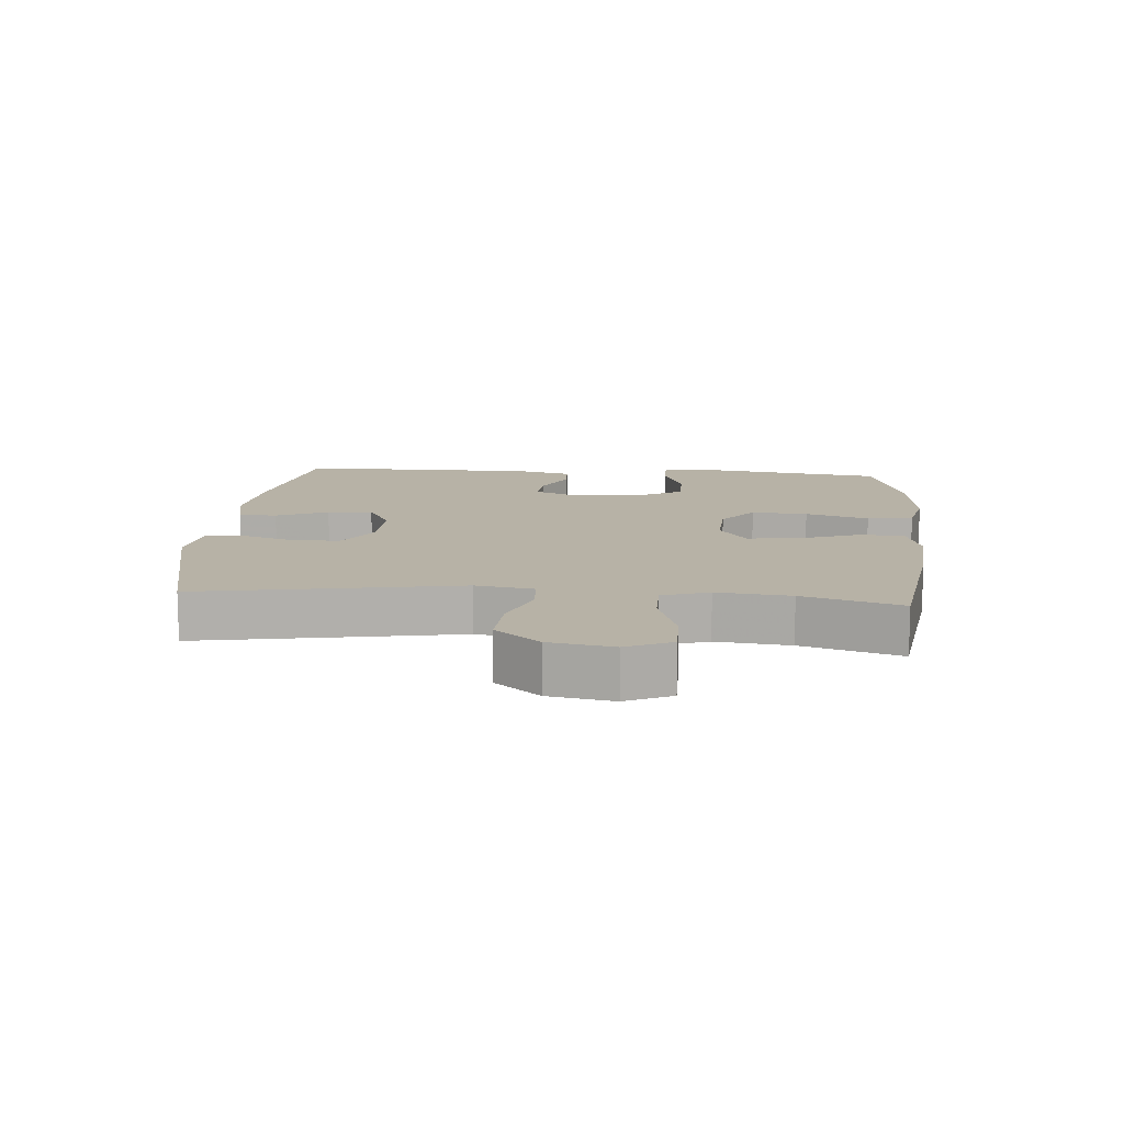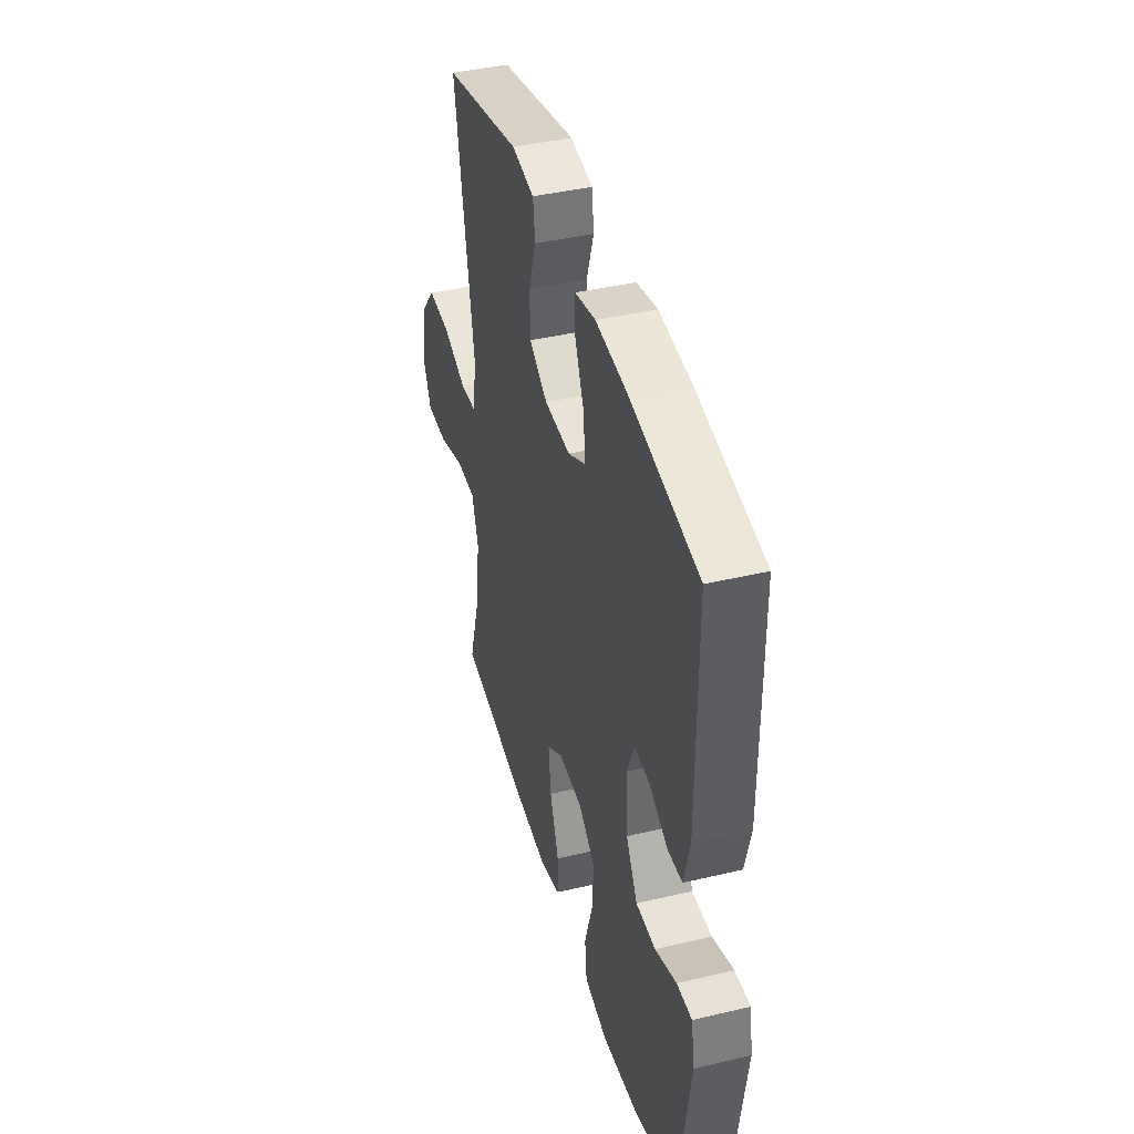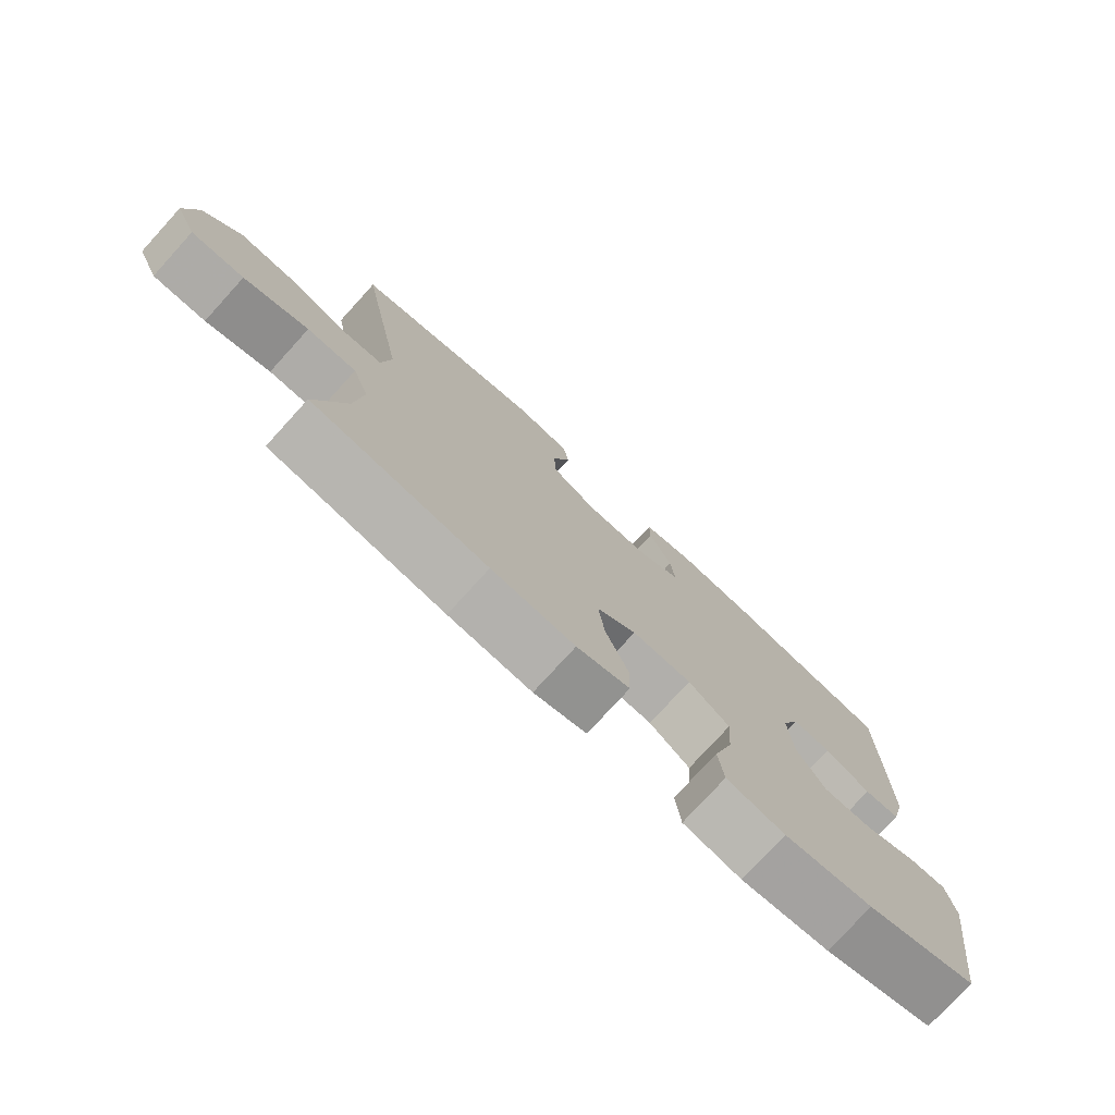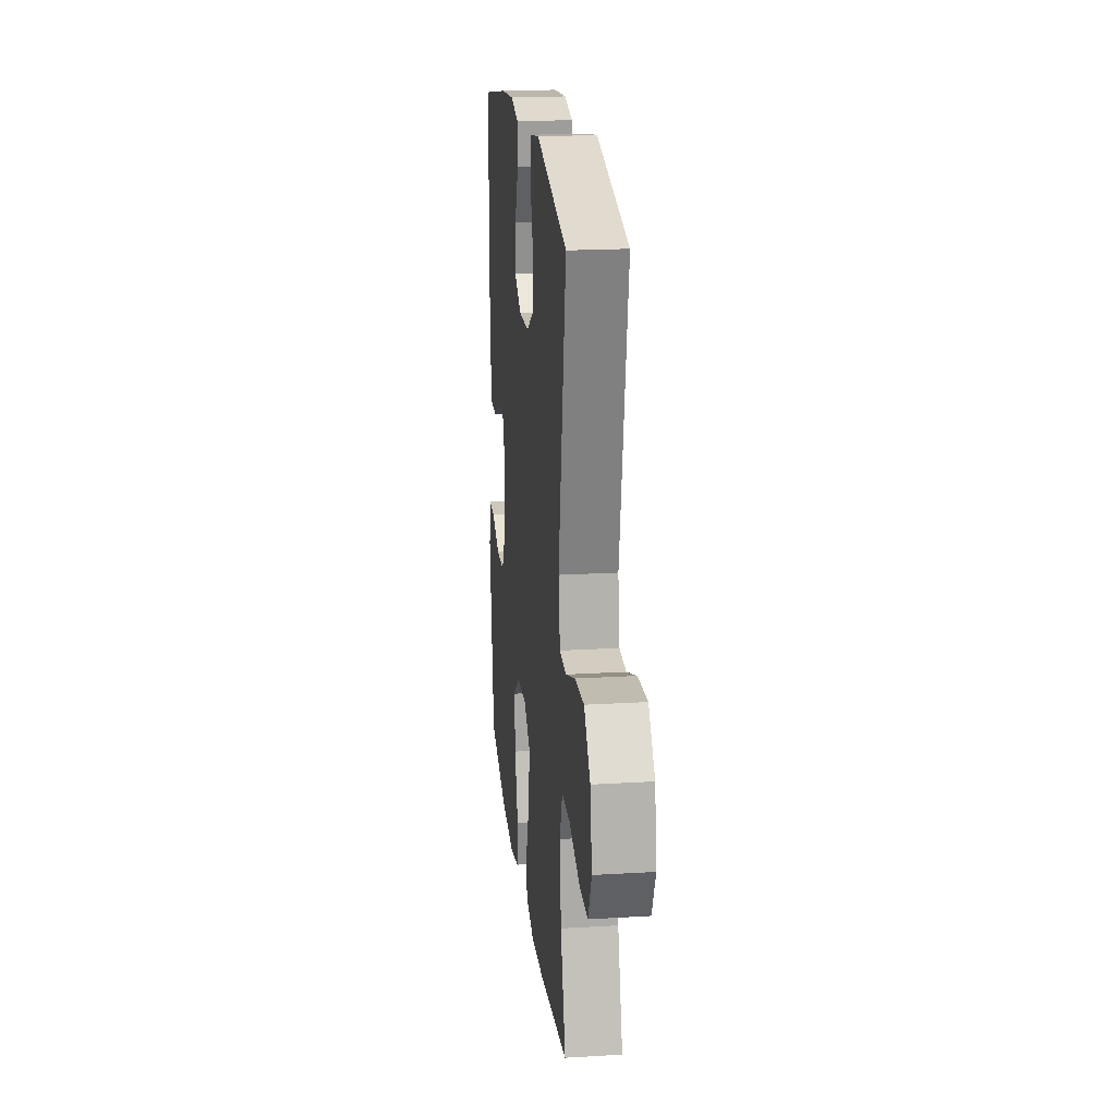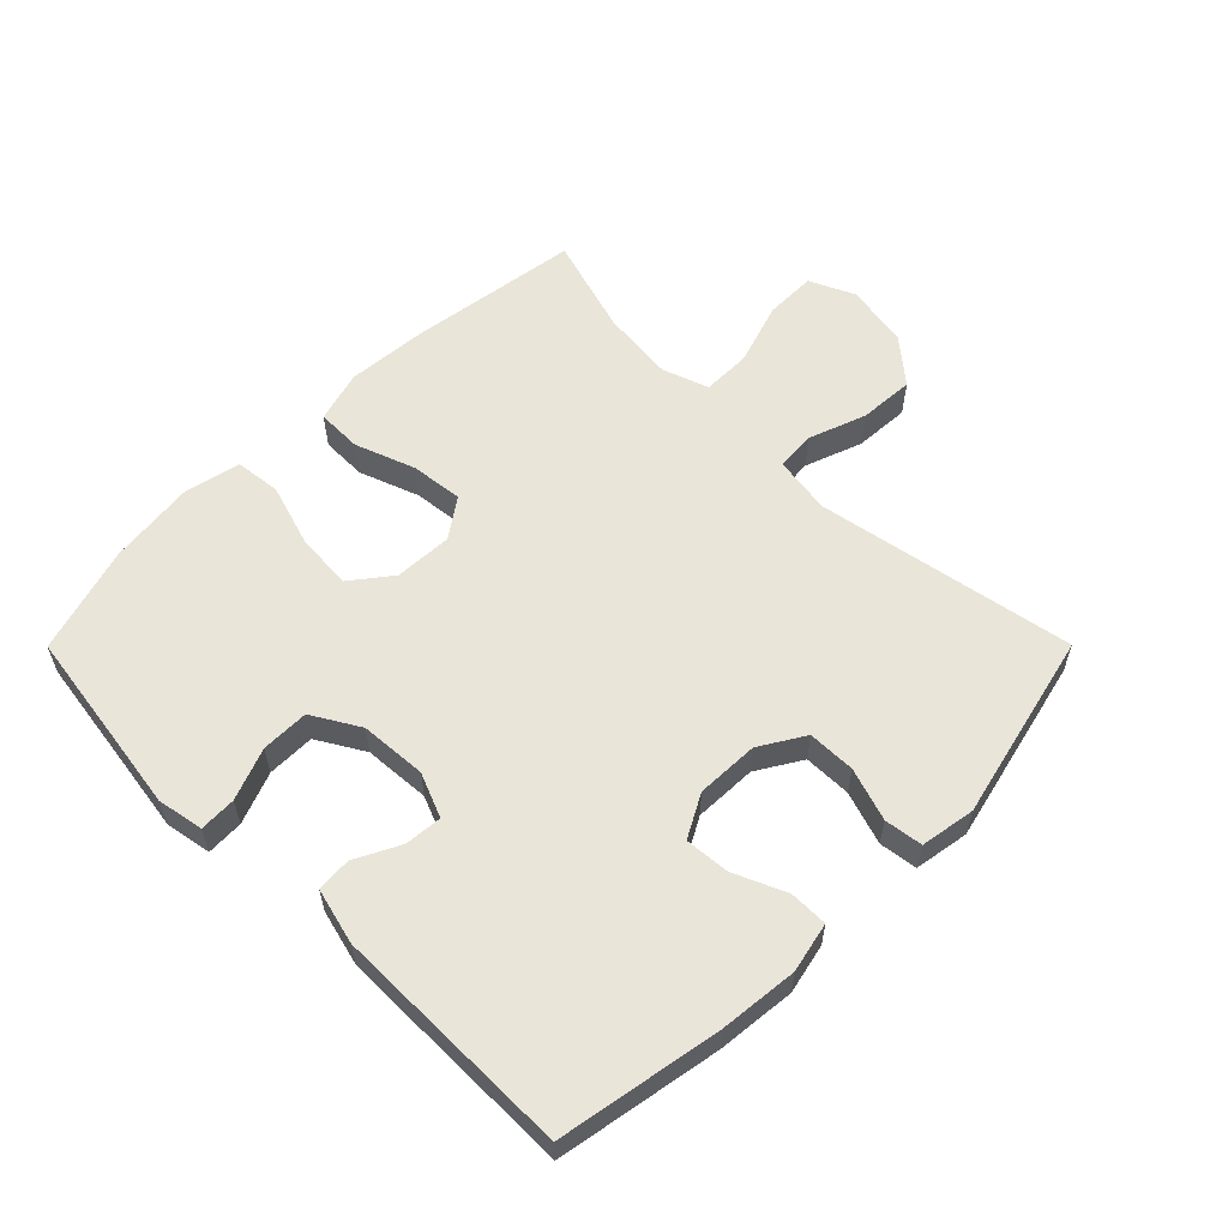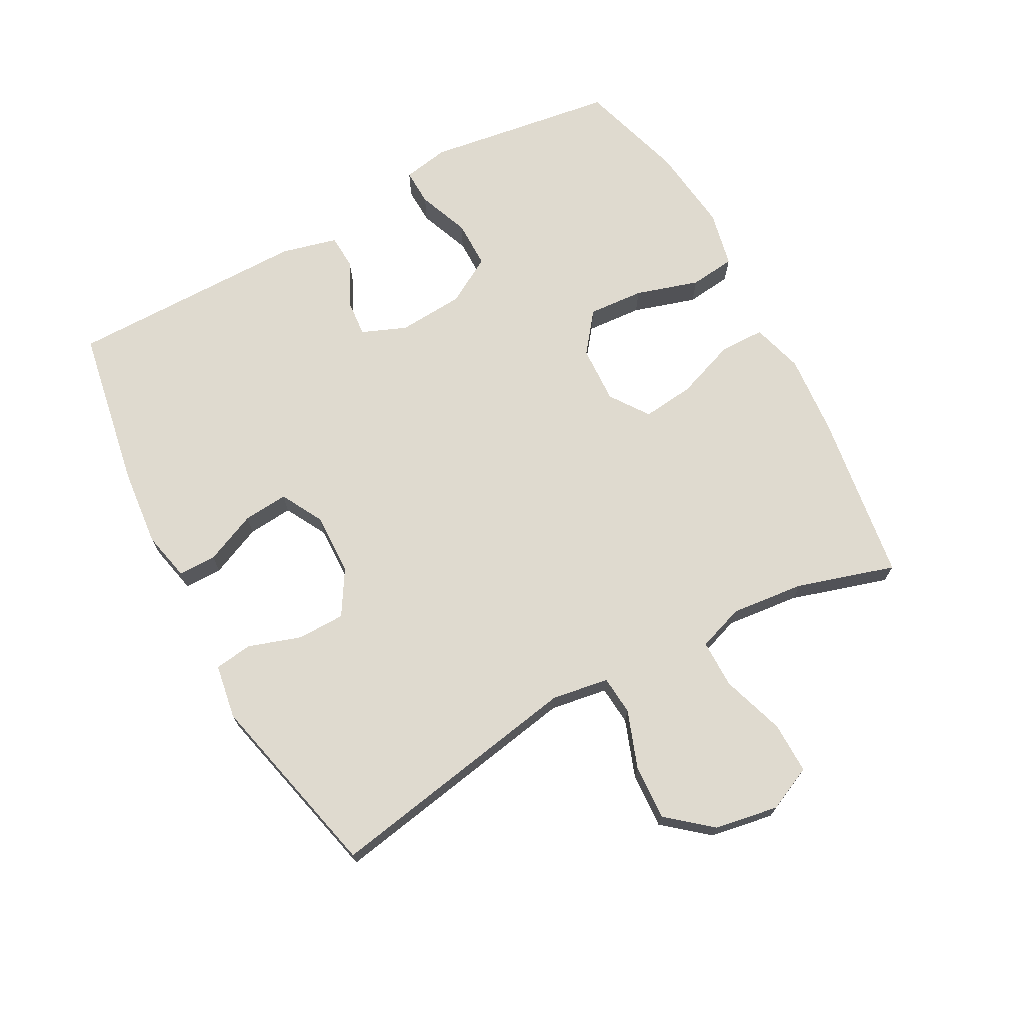
<metadata>
{"format":"obj","ext":"obj","renderer":"f3d","projection":"perspective","resolution":1024,"background":"white","views":[{"elev":12.3,"azim":94.8,"up":"+Y"},{"elev":41.4,"azim":-106.0,"up":"+Z"},{"elev":-76.9,"azim":137.7,"up":"+Z"},{"elev":20.0,"azim":83.7,"up":"+Z"},{"elev":58.4,"azim":-45.1,"up":"+Y"},{"elev":70.7,"azim":61.6,"up":"+Y"}]}
</metadata>
<code>
v 0.5 0.07 0.5
v 0.428 0.07 0.099
v 0.442 0.07 0.01
v 0.503 0.07 0.005
v 0.592 0.07 0.037
v 0.678 0.07 0.042
v 0.735 0.07 -0.026
v 0.752 0.07 -0.125
v 0.72 0.07 -0.195
v 0.64 0.07 -0.194
v 0.542 0.07 -0.162
v 0.467 0.07 -0.162
v 0.442 0.07 -0.234
v 0.454 0.07 -0.348
v 0.5 0.07 -0.5
v 0.235 0.07 -0.538
v 0.109 0.07 -0.548
v 0.029 0.07 -0.525
v 0.028 0.07 -0.455
v 0.062 0.07 -0.362
v 0.071 0.07 -0.281
v 0.011 0.07 -0.239
v -0.079 0.07 -0.243
v -0.141 0.07 -0.291
v -0.135 0.07 -0.378
v -0.105 0.07 -0.476
v -0.113 0.07 -0.547
v -0.201 0.07 -0.566
v -0.334 0.07 -0.55
v -0.5 0.07 -0.5
v -0.526 0.07 -0.321
v -0.543 0.07 -0.206
v -0.53 0.07 -0.134
v -0.473 0.07 -0.136
v -0.393 0.07 -0.167
v -0.319 0.07 -0.167
v -0.276 0.07 -0.094
v -0.269 0.07 0.009
v -0.297 0.07 0.078
v -0.355 0.07 0.073
v -0.424 0.07 0.038
v -0.478 0.07 0.041
v -0.5 0.07 0.128
v -0.5 0.07 0.5
v -0.248 0.07 0.545
v -0.127 0.07 0.557
v -0.05 0.07 0.54
v -0.05 0.07 0.481
v -0.085 0.07 0.401
v -0.091 0.07 0.331
v -0.025 0.07 0.295
v 0.072 0.07 0.298
v 0.141 0.07 0.34
v 0.142 0.07 0.414
v 0.115 0.07 0.496
v 0.123 0.07 0.555
v 0.208 0.07 0.569
v 0.5 0 0.5
v 0.428 0 0.099
v 0.442 0 0.01
v 0.503 0 0.005
v 0.592 0 0.037
v 0.678 0 0.042
v 0.735 0 -0.026
v 0.752 0 -0.125
v 0.72 0 -0.195
v 0.64 0 -0.194
v 0.542 0 -0.162
v 0.467 0 -0.162
v 0.442 0 -0.234
v 0.454 0 -0.348
v 0.5 0 -0.5
v 0.235 0 -0.538
v 0.109 0 -0.548
v 0.029 0 -0.525
v 0.028 0 -0.455
v 0.062 0 -0.362
v 0.071 0 -0.281
v 0.011 0 -0.239
v -0.079 0 -0.243
v -0.141 0 -0.291
v -0.135 0 -0.378
v -0.105 0 -0.476
v -0.113 0 -0.547
v -0.201 0 -0.566
v -0.334 0 -0.55
v -0.5 0 -0.5
v -0.526 0 -0.321
v -0.543 0 -0.206
v -0.53 0 -0.134
v -0.473 0 -0.136
v -0.393 0 -0.167
v -0.319 0 -0.167
v -0.276 0 -0.094
v -0.269 0 0.009
v -0.297 0 0.078
v -0.355 0 0.073
v -0.424 0 0.038
v -0.478 0 0.041
v -0.5 0 0.128
v -0.5 0 0.5
v -0.248 0 0.545
v -0.127 0 0.557
v -0.05 0 0.54
v -0.05 0 0.481
v -0.085 0 0.401
v -0.091 0 0.331
v -0.025 0 0.295
v 0.072 0 0.298
v 0.141 0 0.34
v 0.142 0 0.414
v 0.115 0 0.496
v 0.123 0 0.555
v 0.208 0 0.569
f 57 1 2
f 56 57 2
f 55 56 2
f 54 55 2
f 53 54 2 3
f 52 53 3
f 51 52 3
f 50 51 3
f 47 48 49
f 46 47 49
f 45 46 49
f 44 45 49
f 43 44 49
f 42 43 49
f 41 42 49
f 40 41 49
f 39 40 49 50
f 38 39 50 3
f 33 34 35
f 32 33 35
f 31 32 35
f 31 35 36
f 30 31 36
f 29 30 36
f 28 29 36
f 27 28 36
f 26 27 36
f 25 26 36
f 24 25 36 37
f 18 19 20
f 17 18 20
f 16 17 20
f 15 16 20
f 14 15 20
f 13 14 20 21
f 12 13 21 22
f 9 10 11
f 8 9 11
f 7 8 11
f 6 7 11
f 5 6 11
f 4 5 11
f 4 11 12
f 12 22 23
f 4 12 23
f 3 4 23
f 23 24 37 38
f 3 23 38
f 59 58 114
f 59 114 113
f 59 113 112
f 59 112 111
f 60 59 111 110
f 60 110 109
f 60 109 108
f 60 108 107
f 106 105 104
f 106 104 103
f 106 103 102
f 106 102 101
f 106 101 100
f 106 100 99
f 106 99 98
f 106 98 97
f 107 106 97 96
f 60 107 96 95
f 92 91 90
f 92 90 89
f 92 89 88
f 93 92 88
f 93 88 87
f 93 87 86
f 93 86 85
f 93 85 84
f 93 84 83
f 93 83 82
f 94 93 82 81
f 77 76 75
f 77 75 74
f 77 74 73
f 77 73 72
f 77 72 71
f 78 77 71 70
f 79 78 70 69
f 68 67 66
f 68 66 65
f 68 65 64
f 68 64 63
f 68 63 62
f 68 62 61
f 69 68 61
f 80 79 69
f 80 69 61
f 80 61 60
f 95 94 81 80
f 95 80 60
f 1 58 59 2
f 2 59 60 3
f 3 60 61 4
f 4 61 62 5
f 5 62 63 6
f 6 63 64 7
f 7 64 65 8
f 8 65 66 9
f 9 66 67 10
f 10 67 68 11
f 11 68 69 12
f 12 69 70 13
f 13 70 71 14
f 14 71 72 15
f 15 72 73 16
f 16 73 74 17
f 17 74 75 18
f 18 75 76 19
f 19 76 77 20
f 20 77 78 21
f 21 78 79 22
f 22 79 80 23
f 23 80 81 24
f 24 81 82 25
f 25 82 83 26
f 26 83 84 27
f 27 84 85 28
f 28 85 86 29
f 29 86 87 30
f 30 87 88 31
f 31 88 89 32
f 32 89 90 33
f 33 90 91 34
f 34 91 92 35
f 35 92 93 36
f 36 93 94 37
f 37 94 95 38
f 38 95 96 39
f 39 96 97 40
f 40 97 98 41
f 41 98 99 42
f 42 99 100 43
f 43 100 101 44
f 44 101 102 45
f 45 102 103 46
f 46 103 104 47
f 47 104 105 48
f 48 105 106 49
f 49 106 107 50
f 50 107 108 51
f 51 108 109 52
f 52 109 110 53
f 53 110 111 54
f 54 111 112 55
f 55 112 113 56
f 56 113 114 57
f 57 114 58 1

</code>
